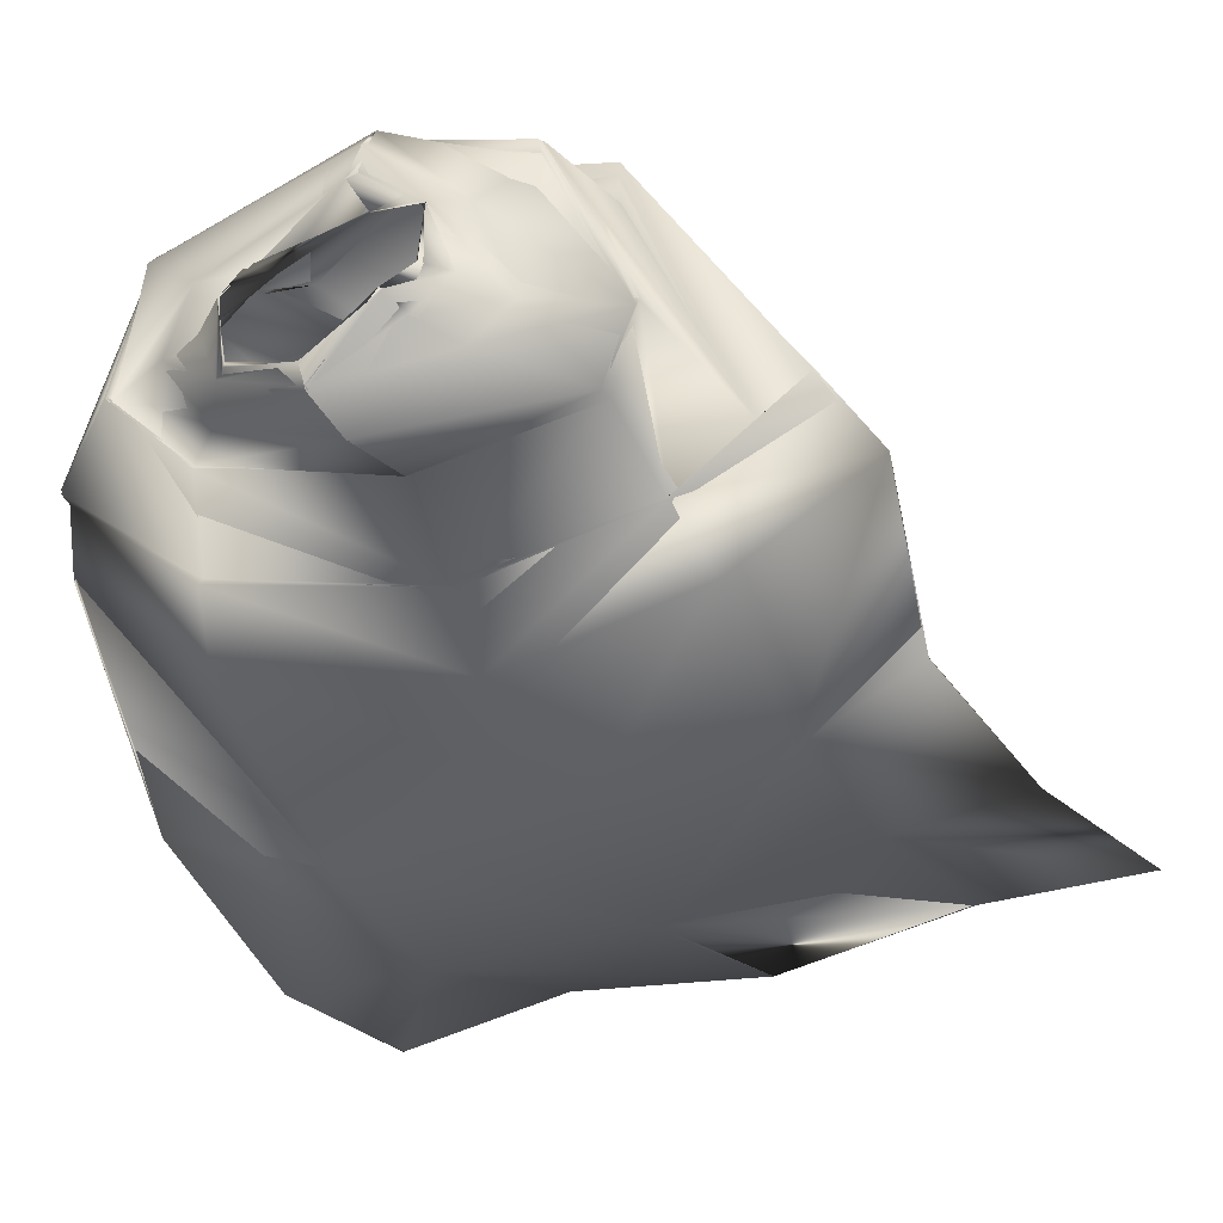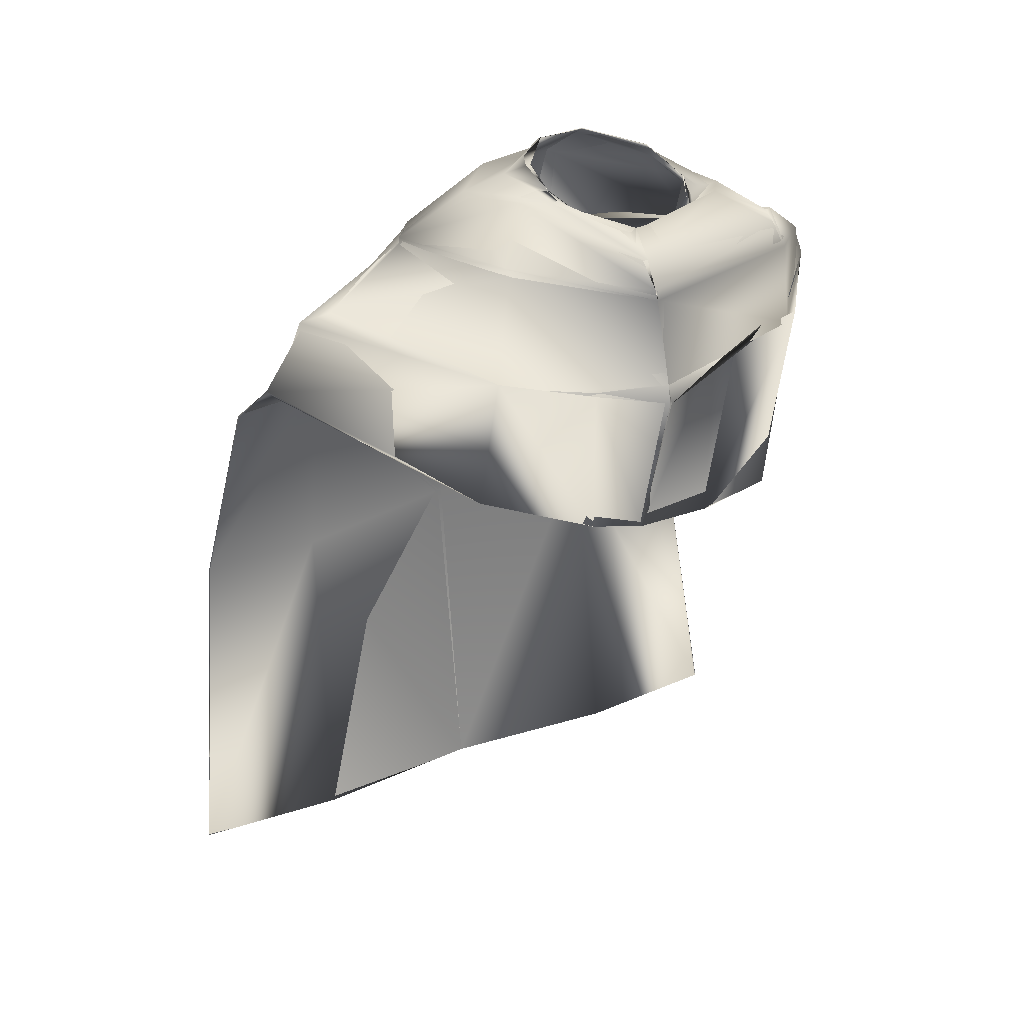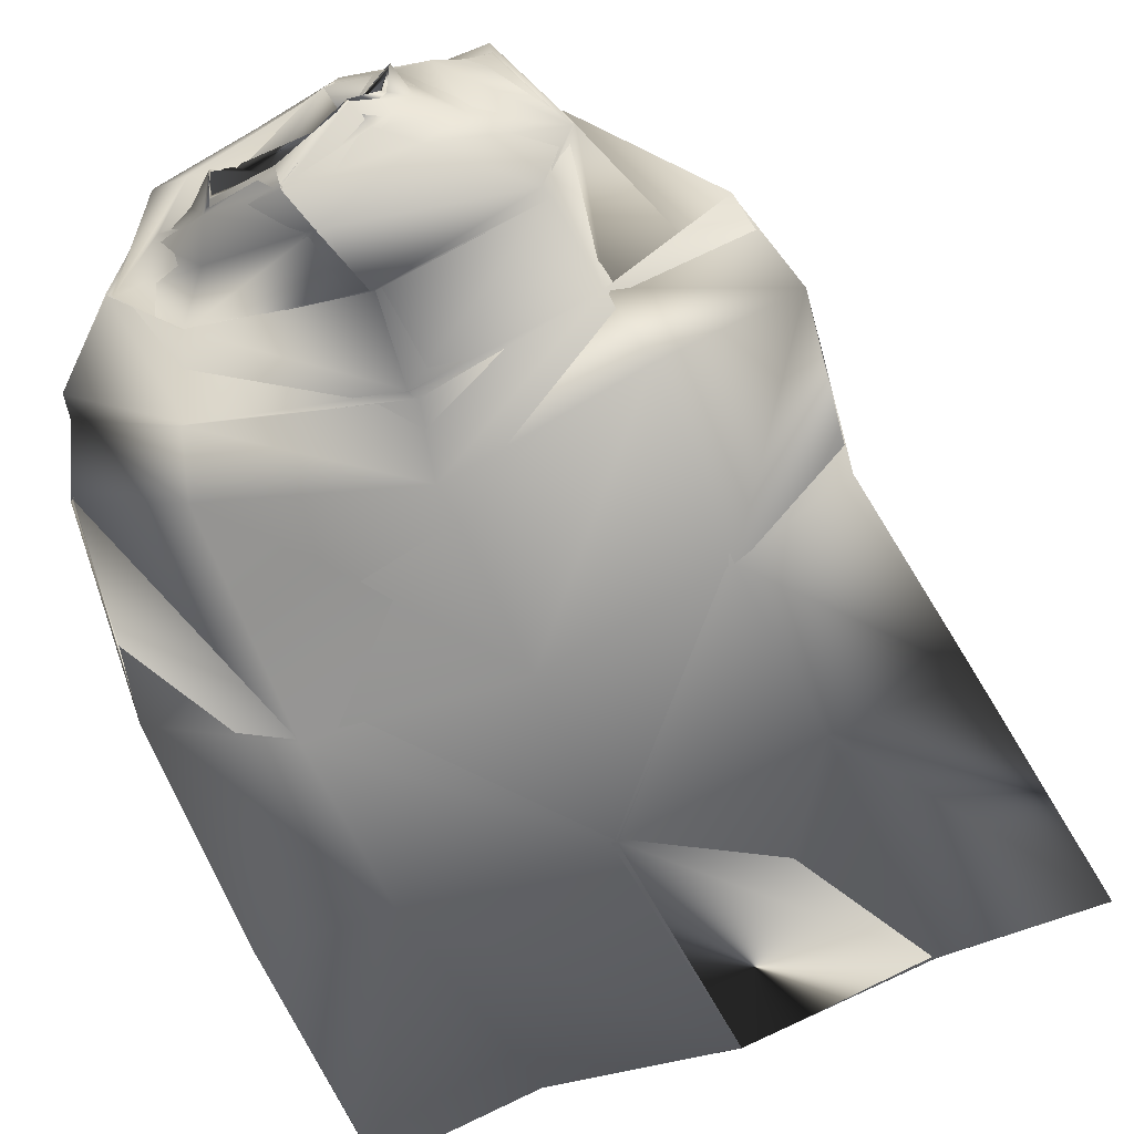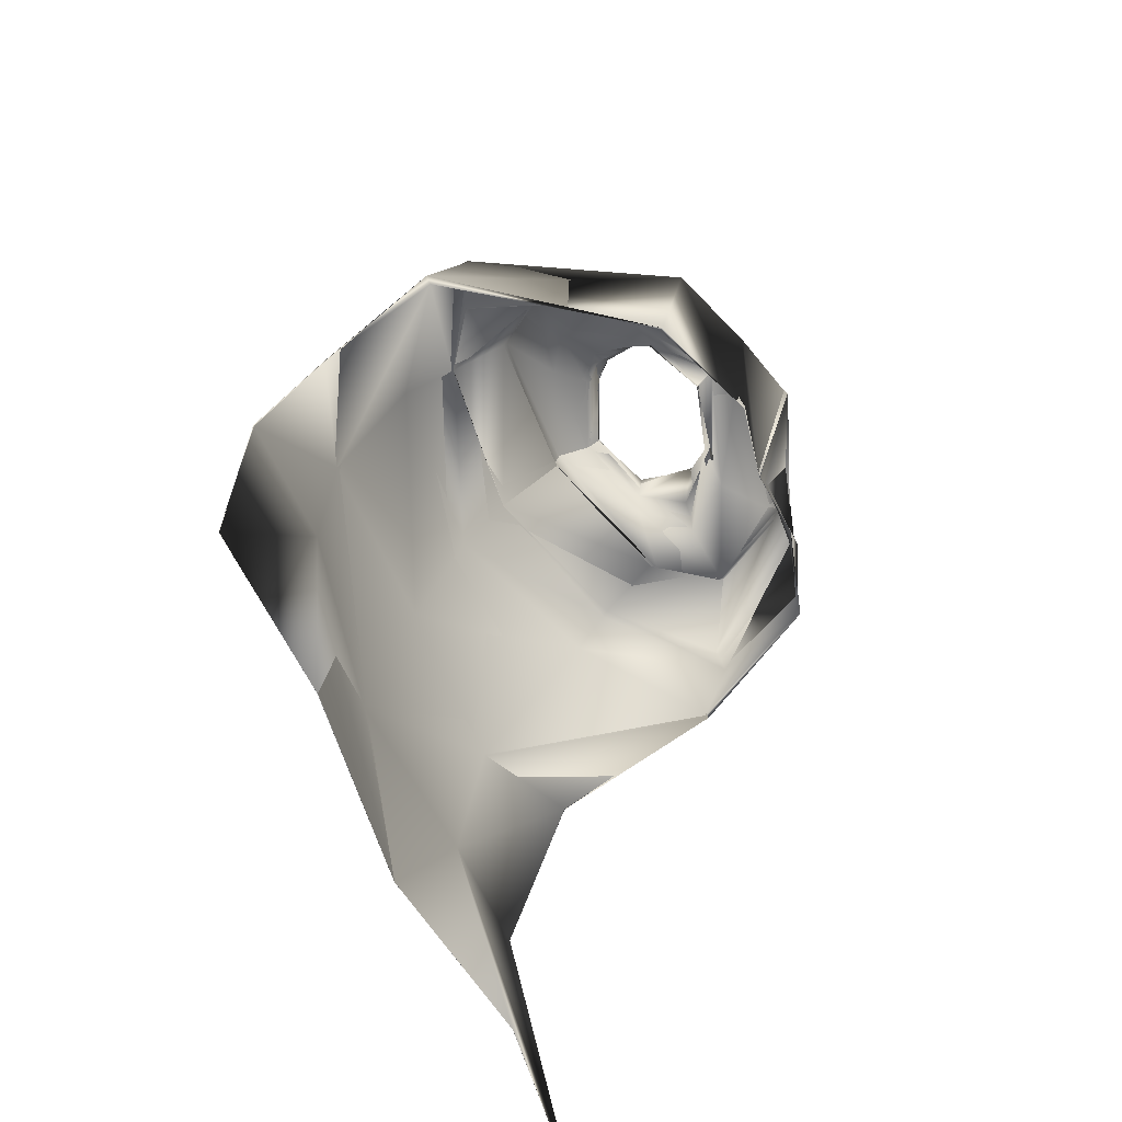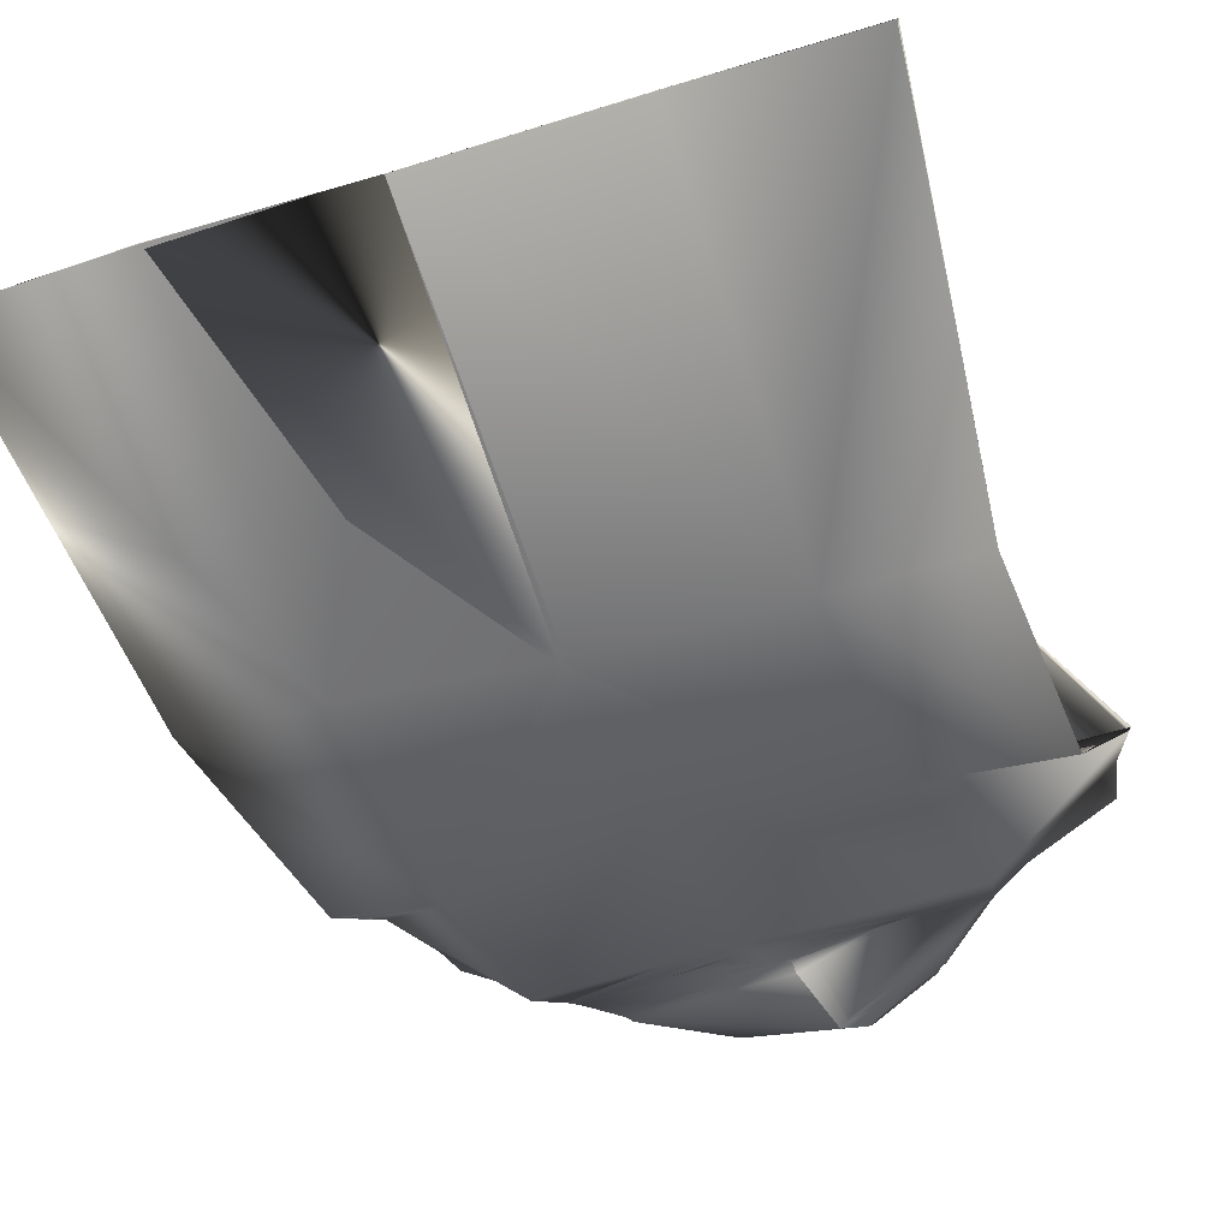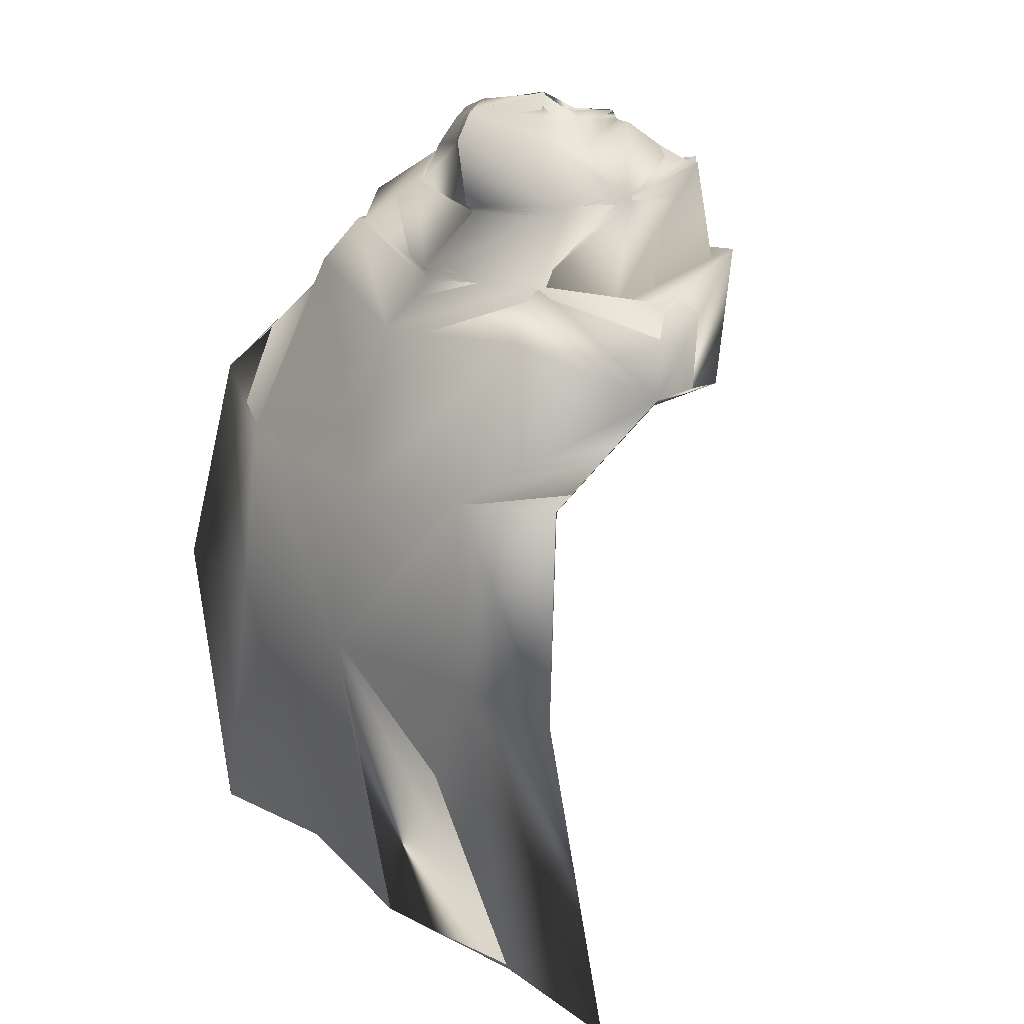
<metadata>
{"format":"obj","ext":"obj","renderer":"f3d","projection":"perspective","resolution":1024,"background":"white","views":[{"elev":-23.0,"azim":-162.1,"up":"+Z"},{"elev":32.3,"azim":-21.9,"up":"+Y"},{"elev":-48.1,"azim":-160.4,"up":"+Z"},{"elev":-63.9,"azim":-58.3,"up":"+Y"},{"elev":-60.3,"azim":19.1,"up":"+Z"},{"elev":21.8,"azim":-121.7,"up":"+Y"}]}
</metadata>
<code>
o Capa_Jump_Cylinder.006
v 0.1343 2.986 -0.1565
v 0.1137 3.006 -0.1439
v 0.1811 2.947 -0.06253
v 0.1416 2.98 -0.03611
v 0.08712 2.912 0.02873
v 0.1279 2.936 0.02956
v 0.1614 2.925 -0.1868
v 0.2446 2.922 -0.09385
v 0.1915 2.94 0.01226
v 0.2376 2.826 -0.1876
v 0.3458 2.849 -0.08534
v 0.2828 2.904 0.08024
v 0.2435 2.761 -0.3158
v 0.4609 2.768 -0.1645
v 0.2982 2.718 0.1143
v 0.257 2.691 -0.3958
v 0.5066 2.623 -0.2291
v 0.2684 2.363 0.1002
v 0.2169 2.369 -0.5993
v 0.4445 2.426 -0.5481
v 0.1979 2.026 -0.6376
v 0.4316 2.026 -0.6663
v 0.111 2.381 0.1765
v 0.2871 2.875 0.1035
v 0.3564 2.861 -0.08183
v 0.2327 2.838 -0.1989
v 0.3124 2.74 0.1164
v 0.4719 2.7 -0.1572
v 0.2496 2.758 -0.3289
v 0.1329 2.696 0.1318
v 0.2048 1.374 -0.5024
v 0.5081 1.356 -0.5764
v 0.132 2.975 -0.1615
v 0.1173 3.004 -0.1505
v 0.181 2.929 -0.07275
v 0.1377 2.982 -0.03395
v 0.08795 2.912 0.04178
v 0.1251 2.929 0.03043
v 0.1484 2.938 -0.1741
v 0.2365 2.936 -0.08683
v 0.1866 2.961 0.003259
v 0.2357 2.819 -0.1834
v 0.3483 2.856 -0.09315
v 0.2746 2.913 0.07573
v 0.2445 2.763 -0.3222
v 0.4598 2.769 -0.1713
v 0.2944 2.727 0.1063
v 0.2664 2.688 -0.4065
v 0.5134 2.617 -0.2283
v 0.2725 2.366 0.1059
v 0.2181 2.364 -0.6037
v 0.4477 2.429 -0.5507
v 0.1987 2.026 -0.6515
v 0.4316 2.026 -0.6666
v 0.1109 2.382 0.1755
v 0.2808 2.885 0.09915
v 0.3562 2.86 -0.08718
v 0.2302 2.836 -0.1956
v 0.3006 2.753 0.1021
v 0.476 2.713 -0.1597
v 0.2498 2.769 -0.3321
v 0.1354 2.698 0.1376
v 0.204 1.374 -0.5028
v 0.5073 1.356 -0.5763
v -0.006758 3.026 -0.2064
v -0.003554 3.041 -0.1818
v -0.1435 3.028 -0.1298
v -0.1175 3.07 -0.1103
v -0.1896 3.028 -0.08193
v -0.1569 3.04 -0.06447
v -0.1538 3.007 0.03811
v -0.1589 3.028 0.02407
v -0.0255 2.97 0.1154
v -0.04263 2.927 0.08613
v -0.04201 2.975 -0.261
v -0.2066 3.004 -0.1723
v -0.2756 2.983 -0.1121
v -0.2154 3.012 0.02517
v -0.03355 2.939 0.1851
v -0.07258 2.855 -0.2609
v -0.3485 2.896 -0.2011
v -0.3991 2.92 -0.1053
v -0.279 2.933 0.1153
v -0.03657 2.9 0.2267
v -0.09259 2.747 -0.3687
v -0.3956 2.772 -0.2992
v -0.5068 2.744 -0.1987
v -0.3146 2.716 0.1617
v -0.01415 2.716 0.2498
v -0.1018 2.638 -0.4569
v -0.4354 2.688 -0.3825
v -0.6427 2.603 -0.1947
v -0.3433 2.493 0.1544
v -0.02459 2.377 0.1827
v -0.1284 2.323 -0.5425
v -0.4589 2.405 -0.5092
v -0.6458 2.43 -0.4146
v -0.1518 2.026 -0.6175
v -0.4834 2.039 -0.4989
v -0.7177 2.046 -0.4747
v -0.1429 2.427 0.2223
v -0.0755 2.841 -0.2469
v -0.2782 2.943 0.1427
v -0.402 2.913 -0.09453
v -0.356 2.876 -0.2039
v -0.02938 2.877 0.2248
v -0.09993 2.725 -0.3647
v -0.02105 2.69 0.2738
v -0.3256 2.745 0.1944
v -0.5853 2.746 -0.1418
v -0.3947 2.773 -0.2989
v -0.1372 2.71 0.2213
v -0.1455 1.365 -0.5054
v -0.4907 1.38 -0.4217
v -0.7918 1.391 -0.3961
v -0.005762 3.022 -0.2115
v -0.003521 3.044 -0.1809
v -0.1387 3.029 -0.1306
v -0.1195 3.067 -0.1144
v -0.2014 3.024 -0.07978
v -0.1552 3.041 -0.06609
v -0.1447 3.009 0.03899
v -0.16 3.027 0.02411
v -0.04102 2.967 0.1245
v -0.04347 2.93 0.0874
v -0.04068 2.976 -0.2609
v -0.2075 3.007 -0.1741
v -0.2702 2.99 -0.1084
v -0.2206 2.999 0.0304
v -0.04176 2.937 0.1854
v -0.07257 2.854 -0.2614
v -0.3477 2.901 -0.2043
v -0.3934 2.921 -0.1045
v -0.2802 2.939 0.1191
v -0.03151 2.895 0.2265
v -0.09221 2.745 -0.3687
v -0.3924 2.774 -0.3016
v -0.5027 2.745 -0.1969
v -0.3173 2.715 0.1669
v -0.01434 2.715 0.2495
v -0.09797 2.642 -0.4584
v -0.4356 2.675 -0.3842
v -0.6285 2.588 -0.1936
v -0.3462 2.489 0.1606
v -0.02447 2.378 0.1821
v -0.1414 2.329 -0.5306
v -0.4582 2.404 -0.5099
v -0.647 2.431 -0.4181
v -0.1511 2.027 -0.6174
v -0.4885 2.04 -0.5201
v -0.7202 2.046 -0.4743
v -0.1442 2.427 0.2209
v -0.07491 2.84 -0.2464
v -0.2819 2.932 0.1451
v -0.3987 2.917 -0.08977
v -0.3561 2.883 -0.2103
v -0.03063 2.877 0.2258
v -0.09754 2.723 -0.3637
v -0.01735 2.69 0.2721
v -0.3269 2.758 0.2061
v -0.5836 2.762 -0.1452
v -0.3938 2.773 -0.3028
v -0.1573 2.721 0.2492
v -0.145 1.365 -0.5054
v -0.4905 1.381 -0.4221
v -0.7921 1.392 -0.396
f 65 1 66
f 1 3 4
f 3 5 4
f 5 73 74
f 5 9 73
f 3 8 5
f 1 7 8
f 65 75 1
f 9 12 79
f 8 11 9
f 7 10 11
f 75 80 10
f 24 15 106
f 25 14 24
f 26 13 25
f 102 85 26
f 30 23 94
f 28 17 18
f 29 16 28
f 107 90 29
f 16 19 17
f 90 95 16
f 19 21 20
f 95 98 19
f 27 18 23
f 11 25 24
f 10 26 25
f 80 102 10
f 12 24 84
f 14 28 15
f 13 29 28
f 85 107 13
f 89 30 108
f 22 21 32
f 21 98 113
f 116 117 33
f 33 34 36
f 35 36 38
f 37 38 125
f 37 124 41
f 35 37 40
f 33 35 40
f 116 33 126
f 41 130 44
f 40 41 43
f 39 40 43
f 126 39 42
f 56 157 47
f 57 56 46
f 58 57 45
f 153 58 136
f 62 159 145
f 60 59 50
f 61 60 48
f 158 61 141
f 48 49 51
f 141 48 146
f 51 52 53
f 146 51 149
f 59 62 55
f 43 44 56
f 42 43 58
f 131 42 153
f 44 135 157
f 46 47 60
f 45 46 60
f 136 45 158
f 59 159 62
f 54 64 53
f 53 63 164
f 6 74 38
f 94 23 55
f 32 31 63
f 2 4 34
f 66 2 34
f 4 6 38
f 18 17 50
f 17 20 52
f 22 32 64
f 31 113 164
f 23 18 50
f 20 22 52
f 65 66 68
f 67 68 69
f 69 70 72
f 71 72 74
f 71 73 79
f 69 71 77
f 67 69 77
f 65 67 76
f 78 79 84
f 77 78 82
f 76 77 82
f 75 76 81
f 103 106 89
f 104 103 87
f 105 104 86
f 102 105 85
f 112 108 94
f 110 109 92
f 111 110 92
f 107 111 90
f 91 92 96
f 90 91 95
f 96 97 100
f 95 96 98
f 109 112 101
f 82 83 103
f 81 82 104
f 80 81 105
f 83 84 106
f 87 88 109
f 86 87 110
f 85 86 107
f 89 108 112
f 100 115 99
f 99 114 98
f 116 118 119
f 118 120 119
f 120 122 123
f 122 124 125
f 122 129 124
f 120 128 122
f 118 127 128
f 116 126 127
f 129 134 135
f 128 133 134
f 127 132 133
f 126 131 132
f 154 139 140
f 155 138 154
f 156 137 155
f 153 136 156
f 163 152 145
f 161 143 160
f 162 142 143
f 158 141 162
f 142 147 143
f 141 146 142
f 147 150 151
f 146 149 147
f 160 144 152
f 133 155 154
f 132 156 155
f 131 153 156
f 134 154 157
f 138 161 160
f 137 162 161
f 136 158 162
f 139 160 163
f 151 150 166
f 150 149 164
f 72 123 74
f 89 140 108
f 94 145 152
f 73 124 130
f 115 166 165
f 102 153 80
f 68 119 70
f 79 130 84
f 106 157 140
f 66 117 119
f 74 125 124
f 85 136 102
f 113 164 149
f 70 121 72
f 93 144 92
f 92 143 148
f 100 151 166
f 75 126 65
f 114 165 113
f 108 159 145
f 101 152 93
f 80 131 126
f 97 148 151
f 65 116 66
f 84 135 157
f 1 2 66
f 2 1 4
f 5 6 4
f 6 5 74
f 9 79 73
f 8 9 5
f 3 1 8
f 75 7 1
f 12 84 79
f 11 12 9
f 8 7 11
f 7 75 10
f 15 89 106
f 14 15 24
f 13 14 25
f 85 13 26
f 108 30 94
f 27 28 18
f 16 17 28
f 90 16 29
f 19 20 17
f 95 19 16
f 21 22 20
f 98 21 19
f 30 27 23
f 12 11 24
f 11 10 25
f 102 26 10
f 24 106 84
f 28 27 15
f 14 13 28
f 107 29 13
f 15 27 30
f 89 15 30
f 21 31 32
f 31 21 113
f 117 34 33
f 35 33 36
f 37 35 38
f 124 37 125
f 124 130 41
f 37 41 40
f 39 33 40
f 33 39 126
f 130 135 44
f 41 44 43
f 42 39 43
f 131 126 42
f 157 140 47
f 56 47 46
f 57 46 45
f 58 45 136
f 55 62 145
f 49 60 50
f 60 49 48
f 61 48 141
f 49 52 51
f 48 51 146
f 52 54 53
f 51 53 149
f 50 59 55
f 57 43 56
f 43 57 58
f 42 58 153
f 56 44 157
f 47 59 60
f 61 45 60
f 45 61 158
f 47 140 159
f 59 47 159
f 64 63 53
f 149 53 164
f 74 125 38
f 145 94 55
f 64 32 63
f 4 36 34
f 117 66 34
f 36 4 38
f 17 49 50
f 49 17 52
f 54 22 64
f 63 31 164
f 55 23 50
f 22 54 52
f 67 65 68
f 68 70 69
f 71 69 72
f 73 71 74
f 78 71 79
f 71 78 77
f 76 67 77
f 75 65 76
f 83 78 84
f 78 83 82
f 81 76 82
f 80 75 81
f 88 103 89
f 103 88 87
f 104 87 86
f 105 86 85
f 101 112 94
f 109 93 92
f 91 111 92
f 111 91 90
f 92 97 96
f 91 96 95
f 99 96 100
f 96 99 98
f 93 109 101
f 104 82 103
f 105 81 104
f 102 80 105
f 103 83 106
f 110 87 109
f 111 86 110
f 86 111 107
f 88 89 112
f 109 88 112
f 115 114 99
f 114 113 98
f 117 116 119
f 120 121 119
f 121 120 123
f 123 122 125
f 129 130 124
f 128 129 122
f 120 118 128
f 118 116 127
f 130 129 135
f 129 128 134
f 128 127 133
f 127 126 132
f 157 154 140
f 138 139 154
f 137 138 155
f 136 137 156
f 159 163 145
f 143 144 160
f 161 162 143
f 141 142 162
f 147 148 143
f 146 147 142
f 148 147 151
f 149 150 147
f 163 160 152
f 134 133 154
f 133 132 155
f 132 131 156
f 135 134 157
f 139 138 160
f 138 137 161
f 137 136 162
f 140 139 159
f 139 163 159
f 150 165 166
f 165 150 164
f 123 125 74
f 140 159 108
f 101 94 152
f 79 73 130
f 114 115 165
f 153 131 80
f 119 121 70
f 130 135 84
f 89 106 140
f 68 66 119
f 73 74 124
f 136 153 102
f 98 113 149
f 121 123 72
f 144 143 92
f 97 92 148
f 115 100 166
f 126 116 65
f 165 164 113
f 94 108 145
f 152 144 93
f 75 80 126
f 100 97 151
f 116 117 66
f 106 84 157

</code>
